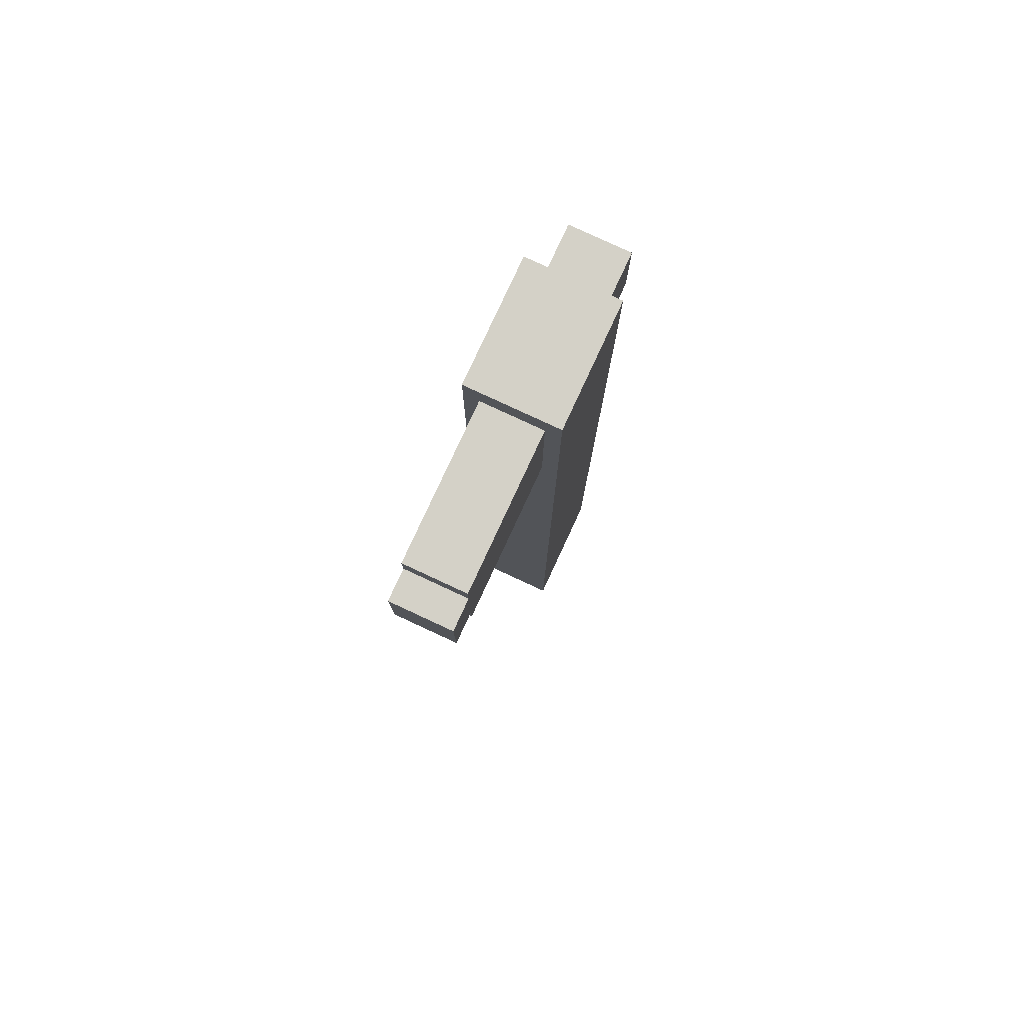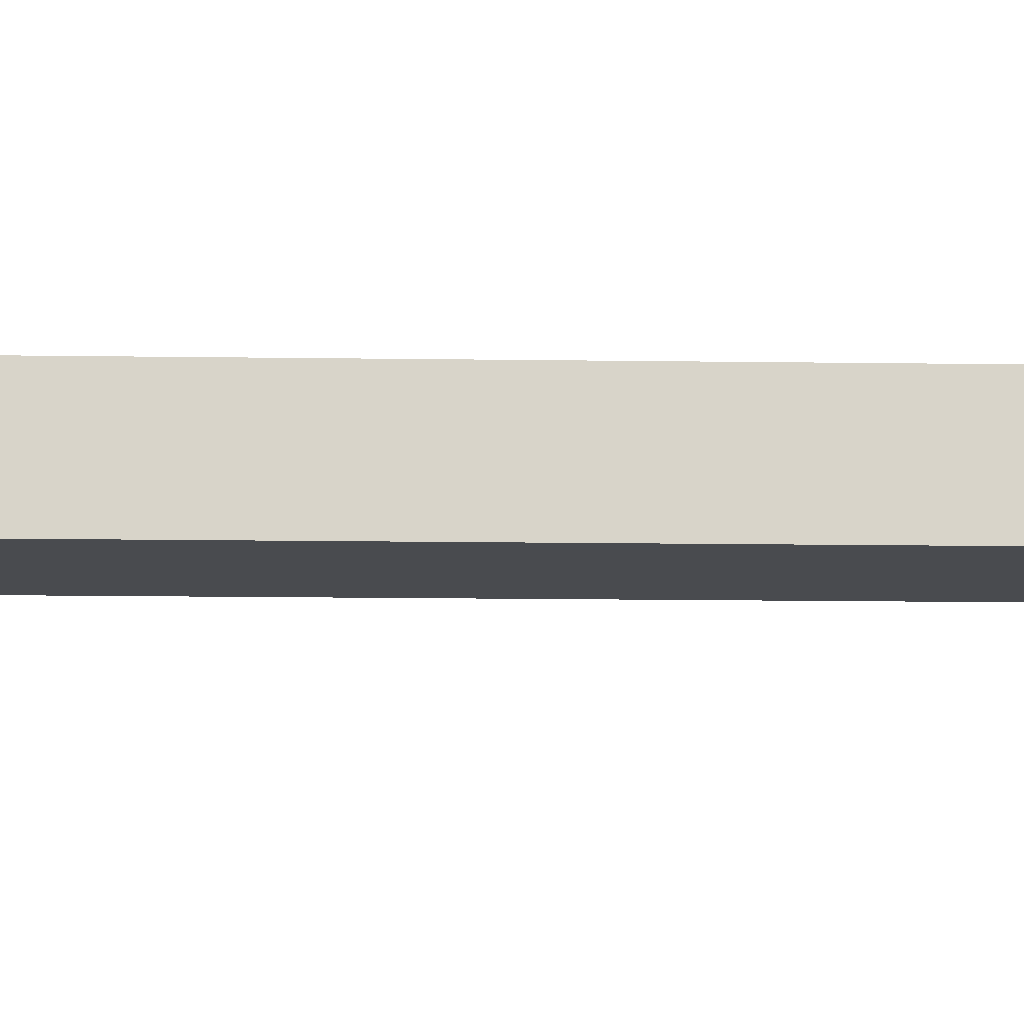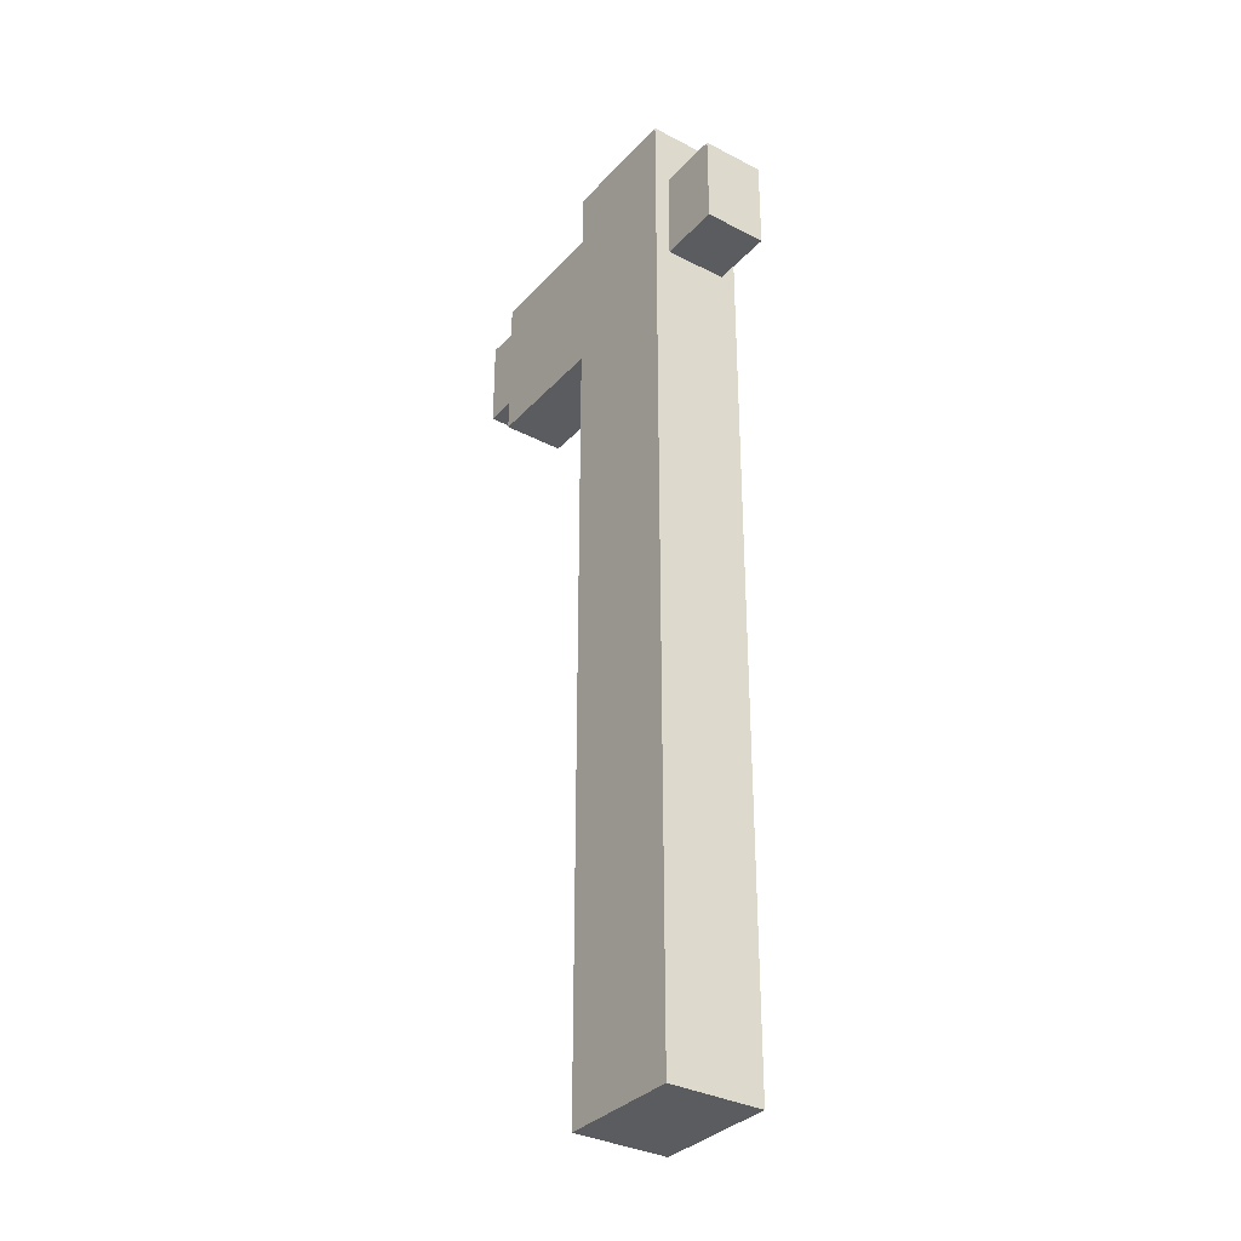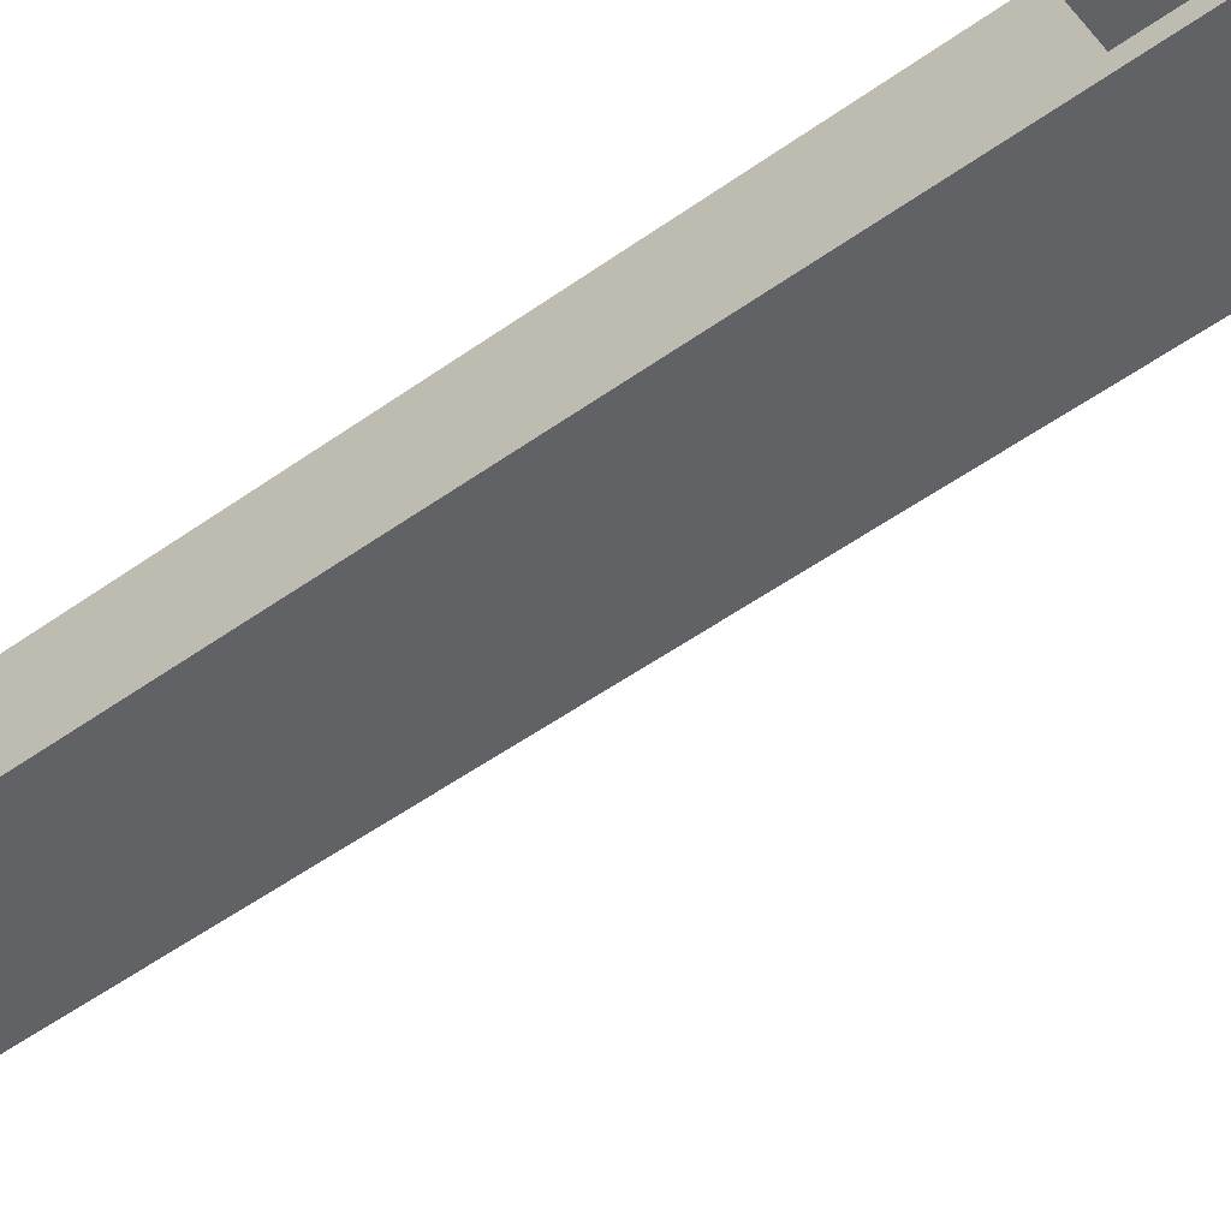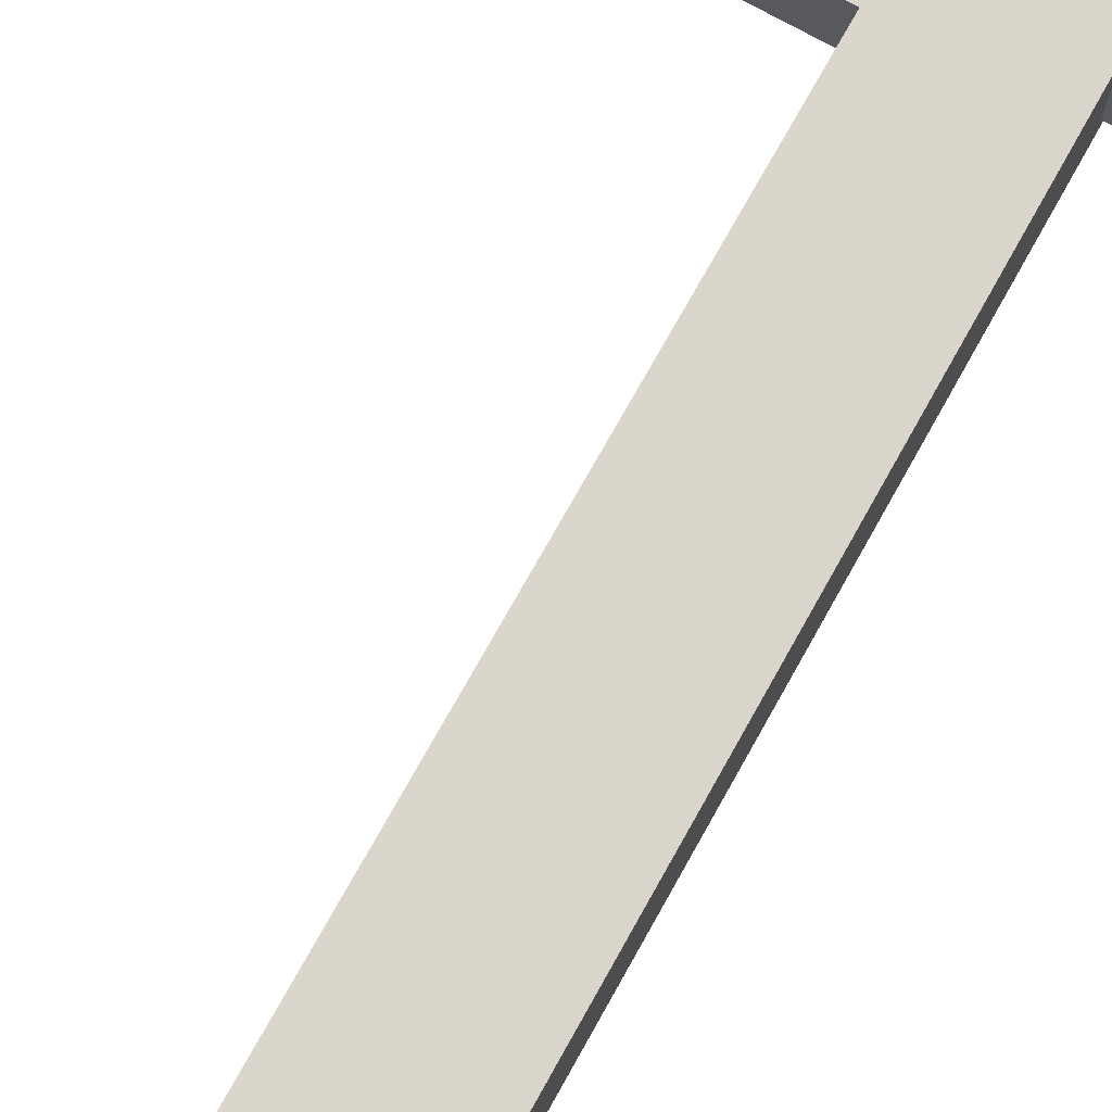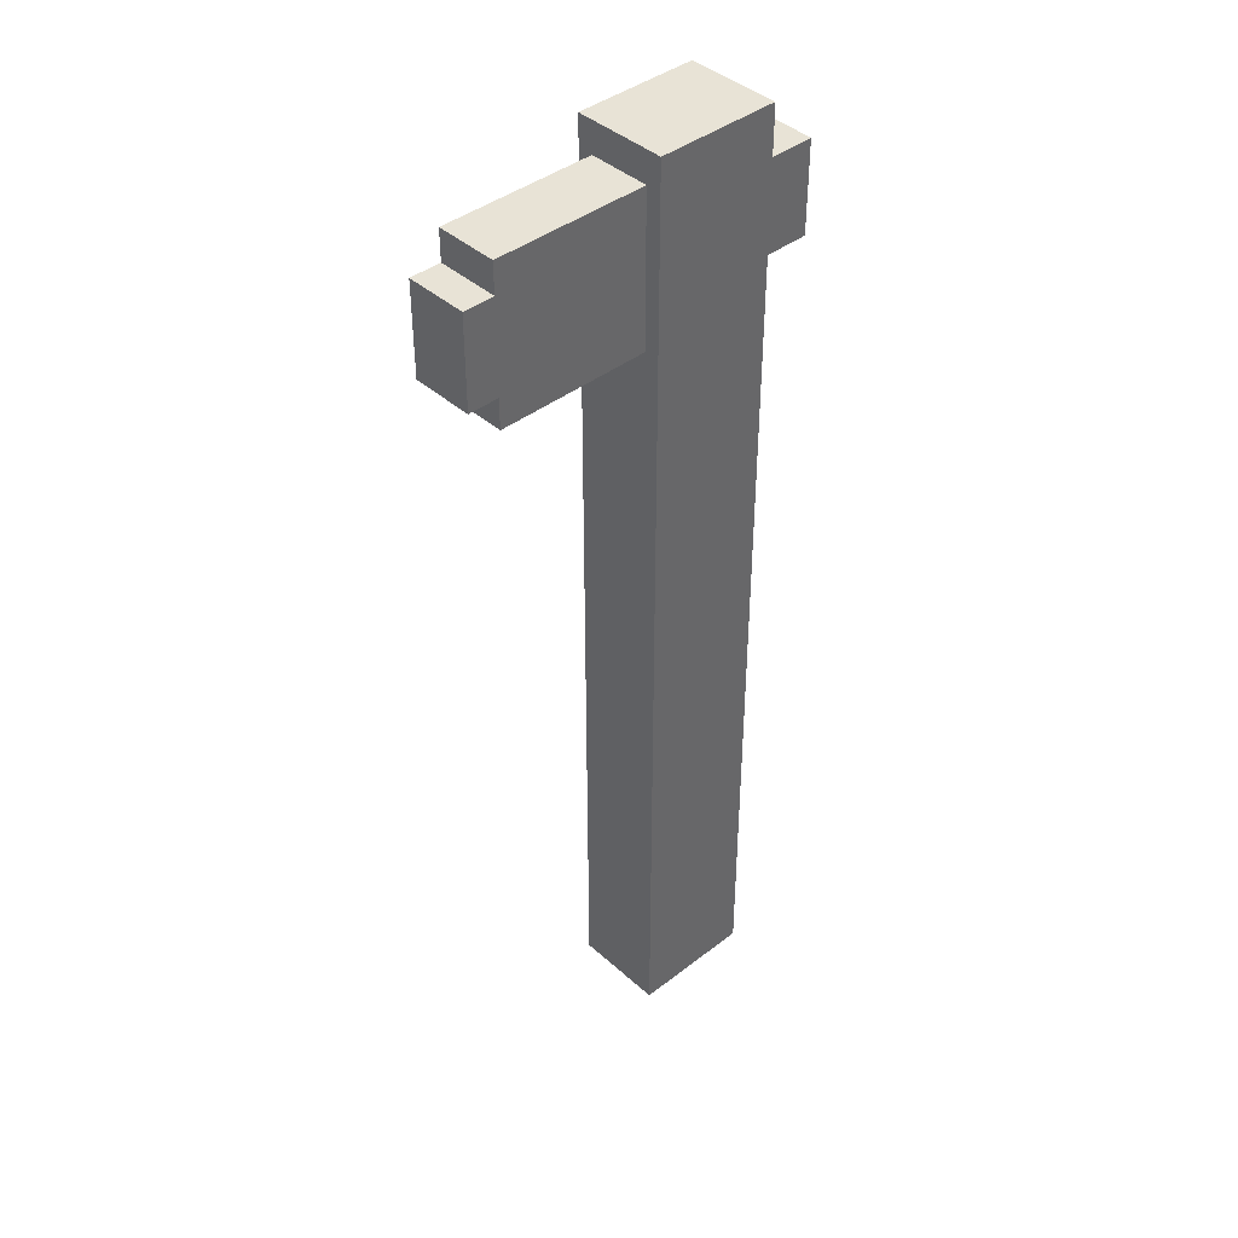
<metadata>
{"format":"obj","ext":"obj","renderer":"f3d","projection":"perspective","resolution":1024,"background":"white","views":[{"elev":79.8,"azim":-65.1,"up":"+Y"},{"elev":-14.1,"azim":88.2,"up":"+Z"},{"elev":-33.6,"azim":54.6,"up":"+Y"},{"elev":-50.7,"azim":128.2,"up":"+Z"},{"elev":74.1,"azim":29.2,"up":"+Z"},{"elev":41.6,"azim":-43.0,"up":"+Y"}]}
</metadata>
<code>
o
v -3.8 5.4 3.3
v -3.8 5.4 2.9
v -3.8 6 3.3
v -3.8 6 2.9
v -3.6 5.2 3.3
v -3.6 5.2 2.9
v -3.6 5.4 3.3
v -3.6 5.4 2.9
v -3.6 6 3.3
v -3.6 6 2.9
v -3.6 6.2 3.3
v -3.6 6.2 2.9
v -2.6 7.451e-09 3.4
v -2.6 7.451e-09 2.8
v -2.6 5.2 3.3
v -2.6 5.2 2.9
v -2.6 6.2 3.3
v -2.6 6.2 2.9
v -2.6 6.4 3.4
v -2.6 6.4 2.8
v -1.8 7.451e-09 3.4
v -1.8 7.451e-09 2.8
v -1.8 5.4 3.3
v -1.8 5.4 2.9
v -1.8 6 3.3
v -1.8 6 2.9
v -1.8 6.4 3.4
v -1.8 6.4 2.8
v -1.4 5.4 3.3
v -1.4 5.4 2.9
v -1.4 6 3.3
v -1.4 6 2.9
v -2.6 7.451e-09 3.4
v -2.6 6.4 3.4
v -1.8 7.451e-09 3.4
v -1.8 6.4 3.4
v -3.8 5.4 3.3
v -3.8 6 3.3
v -3.6 5.2 3.3
v -3.6 5.4 3.3
v -3.6 6 3.3
v -3.6 6.2 3.3
v -2.6 5.2 3.3
v -2.6 6.2 3.3
v -1.8 5.4 3.3
v -1.8 6 3.3
v -1.4 5.4 3.3
v -1.4 6 3.3
v -3.8 5.4 2.9
v -3.8 6 2.9
v -3.6 5.2 2.9
v -3.6 5.4 2.9
v -3.6 6 2.9
v -3.6 6.2 2.9
v -2.6 5.2 2.9
v -2.6 6.2 2.9
v -1.8 5.4 2.9
v -1.8 6 2.9
v -1.4 5.4 2.9
v -1.4 6 2.9
v -2.6 7.451e-09 2.8
v -2.6 6.4 2.8
v -1.8 7.451e-09 2.8
v -1.8 6.4 2.8
v -2.6 7.451e-09 3.4
v -1.8 7.451e-09 3.4
v -2.6 7.451e-09 2.8
v -1.8 7.451e-09 2.8
v -3.6 5.2 3.3
v -2.6 5.2 3.3
v -3.6 5.2 2.9
v -2.6 5.2 2.9
v -3.8 5.4 3.3
v -3.6 5.4 3.3
v -1.8 5.4 3.3
v -1.4 5.4 3.3
v -3.8 5.4 2.9
v -3.6 5.4 2.9
v -1.8 5.4 2.9
v -1.4 5.4 2.9
v -3.8 6 3.3
v -3.6 6 3.3
v -1.8 6 3.3
v -1.4 6 3.3
v -3.8 6 2.9
v -3.6 6 2.9
v -1.8 6 2.9
v -1.4 6 2.9
v -3.6 6.2 3.3
v -2.6 6.2 3.3
v -3.6 6.2 2.9
v -2.6 6.2 2.9
v -2.6 6.4 3.4
v -1.8 6.4 3.4
v -2.6 6.4 2.8
v -1.8 6.4 2.8
f 3 2 1
f 4 2 3
f 7 6 5
f 8 6 7
f 11 10 9
f 12 10 11
f 15 14 13
f 16 14 15
f 17 15 13
f 18 14 16
f 19 17 13
f 19 18 17
f 20 14 18
f 20 18 19
f 21 22 23
f 23 22 24
f 21 23 25
f 24 22 26
f 21 25 27
f 25 26 27
f 26 22 28
f 27 26 28
f 29 30 31
f 31 30 32
f 35 34 33
f 36 34 35
f 40 38 37
f 41 38 40
f 43 40 39
f 43 42 41
f 43 41 40
f 44 42 43
f 47 46 45
f 48 46 47
f 49 50 52
f 52 50 53
f 51 52 55
f 53 54 55
f 52 53 55
f 55 54 56
f 57 58 59
f 59 58 60
f 61 62 63
f 63 62 64
f 67 66 65
f 68 66 67
f 71 70 69
f 72 70 71
f 77 74 73
f 78 74 77
f 79 76 75
f 80 76 79
f 81 82 85
f 85 82 86
f 83 84 87
f 87 84 88
f 89 90 91
f 91 90 92
f 93 94 95
f 95 94 96

</code>
